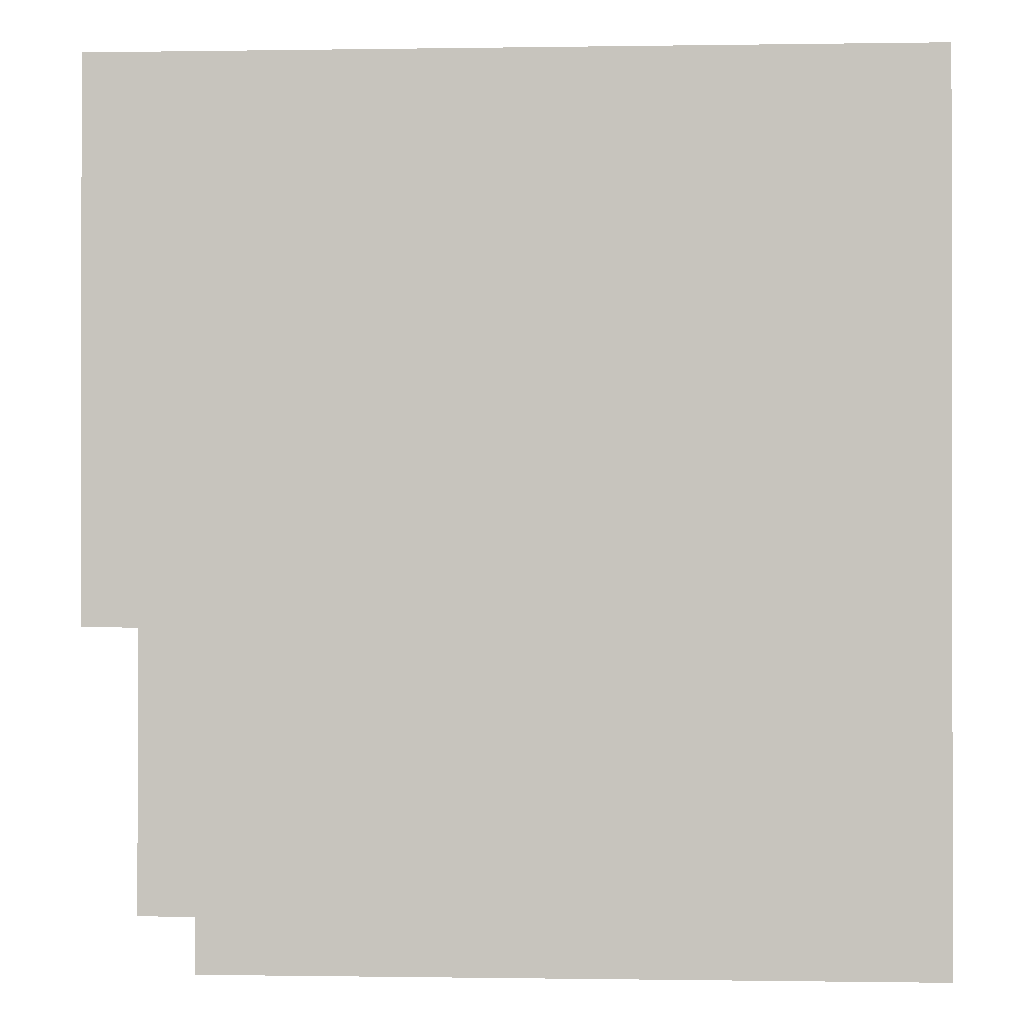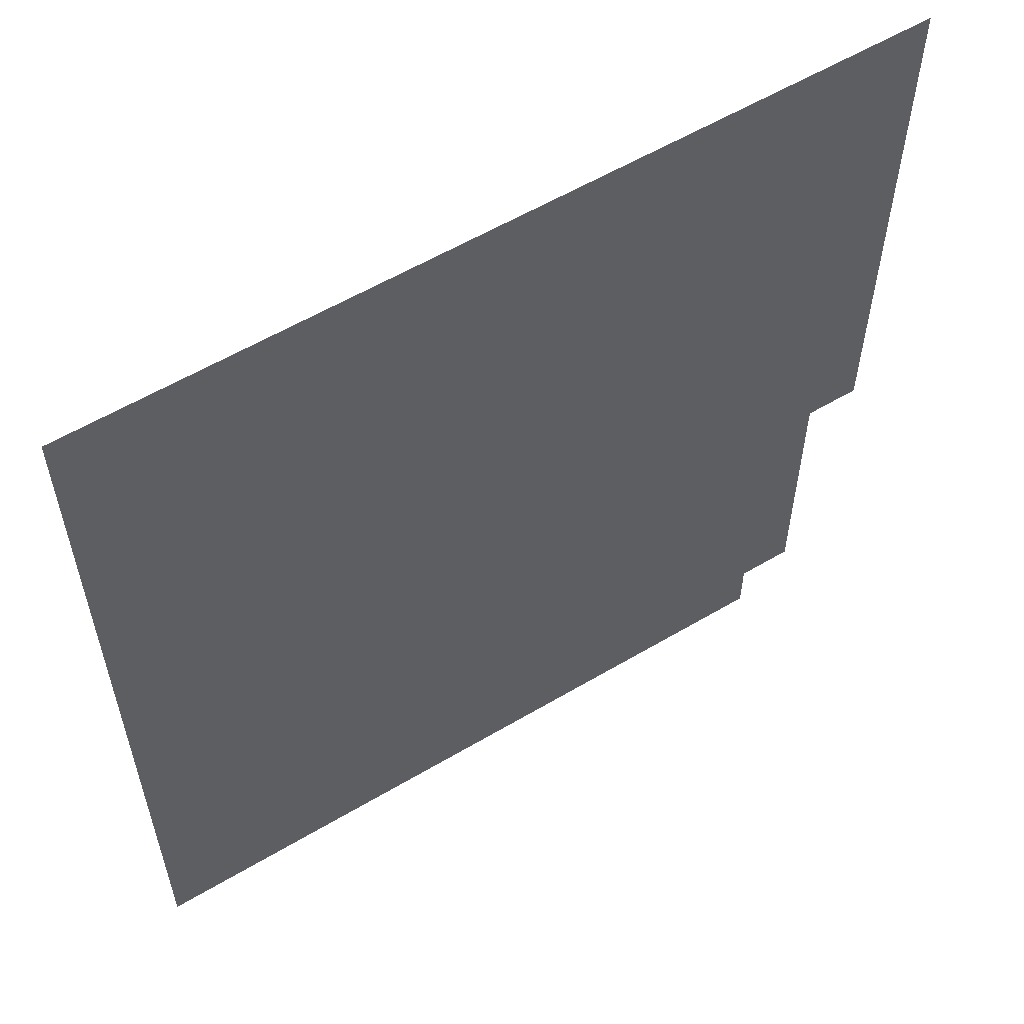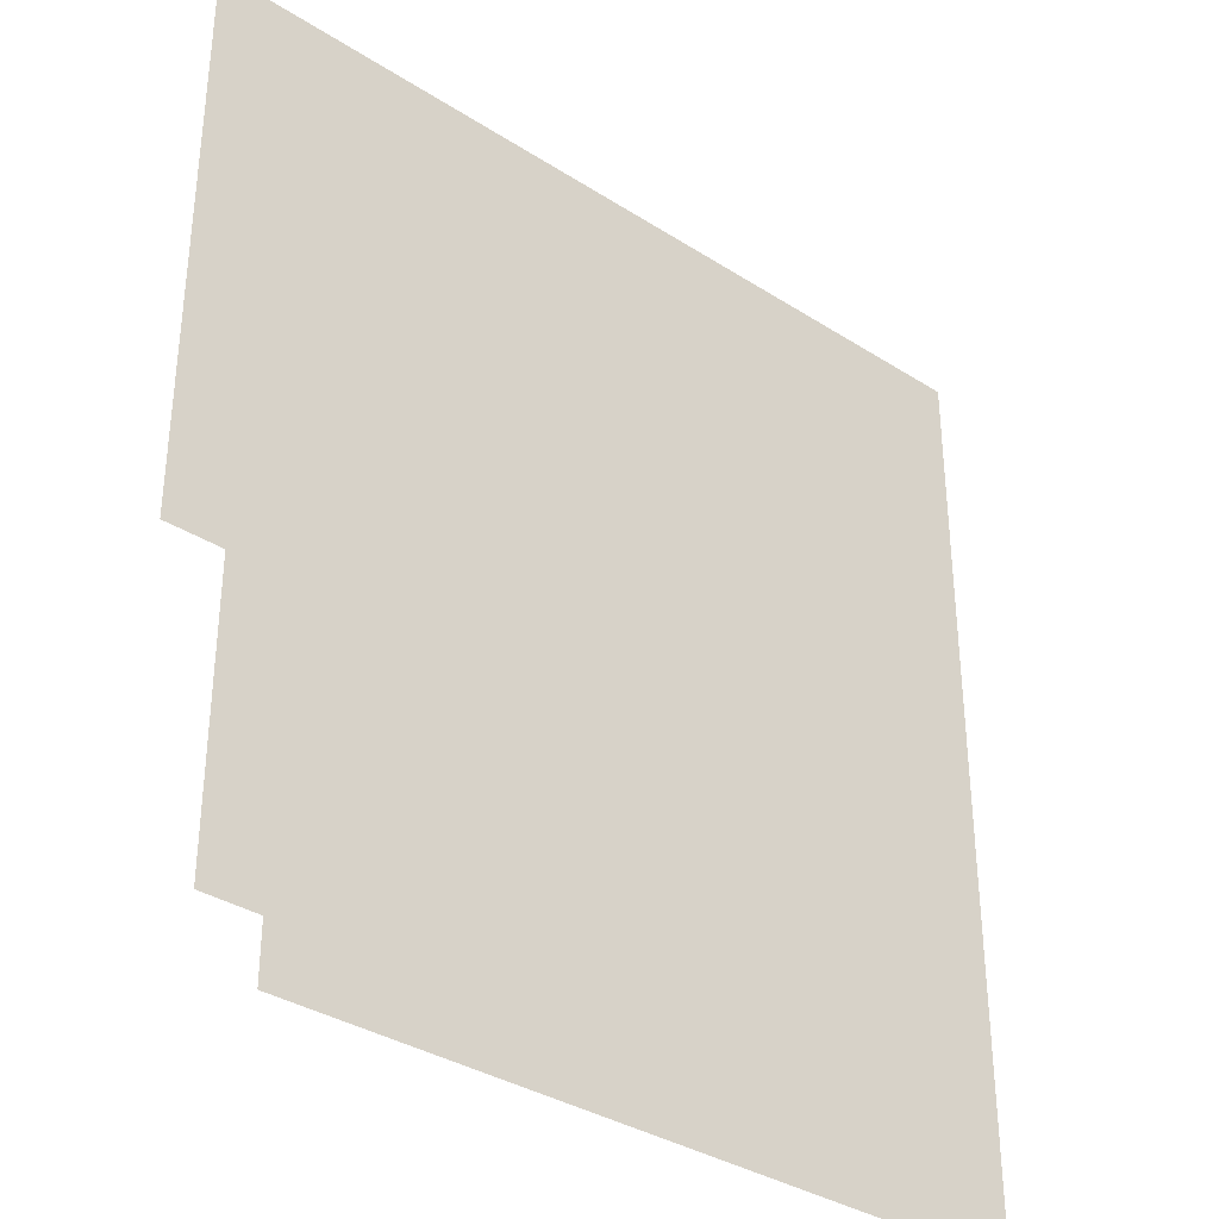
<metadata>
{"format":"obj","ext":"obj","renderer":"f3d","projection":"perspective","resolution":1024,"background":"white","views":[{"elev":-0.5,"azim":-176.6,"up":"+Y"},{"elev":58.2,"azim":-31.5,"up":"+Y"},{"elev":-34.9,"azim":139.5,"up":"+Y"}]}
</metadata>
<code>
v 0 -64 0
v -64 -64 0
v -64 0 0
v 0 0 0
v -64 -64 0
v -128 -64 0
v -128 0 0
v -64 0 0
v -128 -64 0
v -192 -64 0
v -192 0 0
v -128 0 0
v -192 -64 0
v -256 -64 0
v -256 0 0
v -192 0 0
v -256 -64 0
v -320 -64 0
v -320 0 0
v -256 0 0
v -320 -64 0
v -384 -64 0
v -384 0 0
v -320 0 0
v -384 -64 0
v -448 -64 0
v -448 0 0
v -384 0 0
v -448 -64 0
v -512 -64 0
v -512 0 0
v -448 0 0
v -512 -64 0
v -576 -64 0
v -576 0 0
v -512 0 0
v -576 -64 0
v -640 -64 0
v -640 0 0
v -576 0 0
v -640 -64 0
v -704 -64 0
v -704 0 0
v -640 0 0
v -704 -64 0
v -768 -64 0
v -768 0 0
v -704 0 0
v -768 -64 0
v -832 -64 0
v -832 0 0
v -768 0 0
v -832 -64 0
v -896 -64 0
v -896 0 0
v -832 0 0
v -896 -64 0
v -960 -64 0
v -960 0 0
v -896 0 0
v 0 -128 0
v -64 -128 0
v -64 -64 0
v 0 -64 0
v -64 -128 0
v -128 -128 0
v -128 -64 0
v -64 -64 0
v -128 -128 0
v -192 -128 0
v -192 -64 0
v -128 -64 0
v -192 -128 0
v -256 -128 0
v -256 -64 0
v -192 -64 0
v -256 -128 0
v -320 -128 0
v -320 -64 0
v -256 -64 0
v -320 -128 0
v -384 -128 0
v -384 -64 0
v -320 -64 0
v -384 -128 0
v -448 -128 0
v -448 -64 0
v -384 -64 0
v -448 -128 0
v -512 -128 0
v -512 -64 0
v -448 -64 0
v -512 -128 0
v -576 -128 0
v -576 -64 0
v -512 -64 0
v -576 -128 0
v -640 -128 0
v -640 -64 0
v -576 -64 0
v -640 -128 0
v -704 -128 0
v -704 -64 0
v -640 -64 0
v -704 -128 0
v -768 -128 0
v -768 -64 0
v -704 -64 0
v -768 -128 0
v -832 -128 0
v -832 -64 0
v -768 -64 0
v -832 -128 0
v -896 -128 0
v -896 -64 0
v -832 -64 0
v -896 -128 0
v -960 -128 0
v -960 -64 0
v -896 -64 0
v 0 -192 0
v -64 -192 0
v -64 -128 0
v 0 -128 0
v -64 -192 0
v -128 -192 0
v -128 -128 0
v -64 -128 0
v -128 -192 0
v -192 -192 0
v -192 -128 0
v -128 -128 0
v -192 -192 0
v -256 -192 0
v -256 -128 0
v -192 -128 0
v -256 -192 0
v -320 -192 0
v -320 -128 0
v -256 -128 0
v -320 -192 0
v -384 -192 0
v -384 -128 0
v -320 -128 0
v -384 -192 0
v -448 -192 0
v -448 -128 0
v -384 -128 0
v -448 -192 0
v -512 -192 0
v -512 -128 0
v -448 -128 0
v -512 -192 0
v -576 -192 0
v -576 -128 0
v -512 -128 0
v -576 -192 0
v -640 -192 0
v -640 -128 0
v -576 -128 0
v -640 -192 0
v -704 -192 0
v -704 -128 0
v -640 -128 0
v -704 -192 0
v -768 -192 0
v -768 -128 0
v -704 -128 0
v -768 -192 0
v -832 -192 0
v -832 -128 0
v -768 -128 0
v -832 -192 0
v -896 -192 0
v -896 -128 0
v -832 -128 0
v -896 -192 0
v -960 -192 0
v -960 -128 0
v -896 -128 0
v 0 -256 0
v -64 -256 0
v -64 -192 0
v 0 -192 0
v -64 -256 0
v -128 -256 0
v -128 -192 0
v -64 -192 0
v -128 -256 0
v -192 -256 0
v -192 -192 0
v -128 -192 0
v -192 -256 0
v -256 -256 0
v -256 -192 0
v -192 -192 0
v -256 -256 0
v -320 -256 0
v -320 -192 0
v -256 -192 0
v -320 -256 0
v -384 -256 0
v -384 -192 0
v -320 -192 0
v -384 -256 0
v -448 -256 0
v -448 -192 0
v -384 -192 0
v -448 -256 0
v -512 -256 0
v -512 -192 0
v -448 -192 0
v -512 -256 0
v -576 -256 0
v -576 -192 0
v -512 -192 0
v -576 -256 0
v -640 -256 0
v -640 -192 0
v -576 -192 0
v -640 -256 0
v -704 -256 0
v -704 -192 0
v -640 -192 0
v -704 -256 0
v -768 -256 0
v -768 -192 0
v -704 -192 0
v -768 -256 0
v -832 -256 0
v -832 -192 0
v -768 -192 0
v -832 -256 0
v -896 -256 0
v -896 -192 0
v -832 -192 0
v -896 -256 0
v -960 -256 0
v -960 -192 0
v -896 -192 0
v 0 -320 0
v -64 -320 0
v -64 -256 0
v 0 -256 0
v -64 -320 0
v -128 -320 0
v -128 -256 0
v -64 -256 0
v -128 -320 0
v -192 -320 0
v -192 -256 0
v -128 -256 0
v -192 -320 0
v -256 -320 0
v -256 -256 0
v -192 -256 0
v -256 -320 0
v -320 -320 0
v -320 -256 0
v -256 -256 0
v -320 -320 0
v -384 -320 0
v -384 -256 0
v -320 -256 0
v -384 -320 0
v -448 -320 0
v -448 -256 0
v -384 -256 0
v -448 -320 0
v -512 -320 0
v -512 -256 0
v -448 -256 0
v -512 -320 0
v -576 -320 0
v -576 -256 0
v -512 -256 0
v -576 -320 0
v -640 -320 0
v -640 -256 0
v -576 -256 0
v -640 -320 0
v -704 -320 0
v -704 -256 0
v -640 -256 0
v -704 -320 0
v -768 -320 0
v -768 -256 0
v -704 -256 0
v -768 -320 0
v -832 -320 0
v -832 -256 0
v -768 -256 0
v -832 -320 0
v -896 -320 0
v -896 -256 0
v -832 -256 0
v -896 -320 0
v -960 -320 0
v -960 -256 0
v -896 -256 0
v 0 -384 0
v -64 -384 0
v -64 -320 0
v 0 -320 0
v -64 -384 0
v -128 -384 0
v -128 -320 0
v -64 -320 0
v -128 -384 0
v -192 -384 0
v -192 -320 0
v -128 -320 0
v -192 -384 0
v -256 -384 0
v -256 -320 0
v -192 -320 0
v -256 -384 0
v -320 -384 0
v -320 -320 0
v -256 -320 0
v -320 -384 0
v -384 -384 0
v -384 -320 0
v -320 -320 0
v -384 -384 0
v -448 -384 0
v -448 -320 0
v -384 -320 0
v -448 -384 0
v -512 -384 0
v -512 -320 0
v -448 -320 0
v -512 -384 0
v -576 -384 0
v -576 -320 0
v -512 -320 0
v -576 -384 0
v -640 -384 0
v -640 -320 0
v -576 -320 0
v -640 -384 0
v -704 -384 0
v -704 -320 0
v -640 -320 0
v -704 -384 0
v -768 -384 0
v -768 -320 0
v -704 -320 0
v -768 -384 0
v -832 -384 0
v -832 -320 0
v -768 -320 0
v -832 -384 0
v -896 -384 0
v -896 -320 0
v -832 -320 0
v -896 -384 0
v -960 -384 0
v -960 -320 0
v -896 -320 0
v 0 -448 0
v -64 -448 0
v -64 -384 0
v 0 -384 0
v -64 -448 0
v -128 -448 0
v -128 -384 0
v -64 -384 0
v -128 -448 0
v -192 -448 0
v -192 -384 0
v -128 -384 0
v -192 -448 0
v -256 -448 0
v -256 -384 0
v -192 -384 0
v -256 -448 0
v -320 -448 0
v -320 -384 0
v -256 -384 0
v -320 -448 0
v -384 -448 0
v -384 -384 0
v -320 -384 0
v -384 -448 0
v -448 -448 0
v -448 -384 0
v -384 -384 0
v -448 -448 0
v -512 -448 0
v -512 -384 0
v -448 -384 0
v -512 -448 0
v -576 -448 0
v -576 -384 0
v -512 -384 0
v -576 -448 0
v -640 -448 0
v -640 -384 0
v -576 -384 0
v -640 -448 0
v -704 -448 0
v -704 -384 0
v -640 -384 0
v -704 -448 0
v -768 -448 0
v -768 -384 0
v -704 -384 0
v -768 -448 0
v -832 -448 0
v -832 -384 0
v -768 -384 0
v -832 -448 0
v -896 -448 0
v -896 -384 0
v -832 -384 0
v -896 -448 0
v -960 -448 0
v -960 -384 0
v -896 -384 0
v 0 -512 0
v -64 -512 0
v -64 -448 0
v 0 -448 0
v -64 -512 0
v -128 -512 0
v -128 -448 0
v -64 -448 0
v -128 -512 0
v -192 -512 0
v -192 -448 0
v -128 -448 0
v -192 -512 0
v -256 -512 0
v -256 -448 0
v -192 -448 0
v -256 -512 0
v -320 -512 0
v -320 -448 0
v -256 -448 0
v -320 -512 0
v -384 -512 0
v -384 -448 0
v -320 -448 0
v -384 -512 0
v -448 -512 0
v -448 -448 0
v -384 -448 0
v -448 -512 0
v -512 -512 0
v -512 -448 0
v -448 -448 0
v -512 -512 0
v -576 -512 0
v -576 -448 0
v -512 -448 0
v -576 -512 0
v -640 -512 0
v -640 -448 0
v -576 -448 0
v -640 -512 0
v -704 -512 0
v -704 -448 0
v -640 -448 0
v -704 -512 0
v -768 -512 0
v -768 -448 0
v -704 -448 0
v -768 -512 0
v -832 -512 0
v -832 -448 0
v -768 -448 0
v -832 -512 0
v -896 -512 0
v -896 -448 0
v -832 -448 0
v -896 -512 0
v -960 -512 0
v -960 -448 0
v -896 -448 0
v 0 -576 0
v -64 -576 0
v -64 -512 0
v 0 -512 0
v -64 -576 0
v -128 -576 0
v -128 -512 0
v -64 -512 0
v -128 -576 0
v -192 -576 0
v -192 -512 0
v -128 -512 0
v -192 -576 0
v -256 -576 0
v -256 -512 0
v -192 -512 0
v -256 -576 0
v -320 -576 0
v -320 -512 0
v -256 -512 0
v -320 -576 0
v -384 -576 0
v -384 -512 0
v -320 -512 0
v -384 -576 0
v -448 -576 0
v -448 -512 0
v -384 -512 0
v -448 -576 0
v -512 -576 0
v -512 -512 0
v -448 -512 0
v -512 -576 0
v -576 -576 0
v -576 -512 0
v -512 -512 0
v -576 -576 0
v -640 -576 0
v -640 -512 0
v -576 -512 0
v -640 -576 0
v -704 -576 0
v -704 -512 0
v -640 -512 0
v -704 -576 0
v -768 -576 0
v -768 -512 0
v -704 -512 0
v -768 -576 0
v -832 -576 0
v -832 -512 0
v -768 -512 0
v -832 -576 0
v -896 -576 0
v -896 -512 0
v -832 -512 0
v -896 -576 0
v -960 -576 0
v -960 -512 0
v -896 -512 0
v 0 -640 0
v -64 -640 0
v -64 -576 0
v 0 -576 0
v -64 -640 0
v -128 -640 0
v -128 -576 0
v -64 -576 0
v -128 -640 0
v -192 -640 0
v -192 -576 0
v -128 -576 0
v -192 -640 0
v -256 -640 0
v -256 -576 0
v -192 -576 0
v -256 -640 0
v -320 -640 0
v -320 -576 0
v -256 -576 0
v -320 -640 0
v -384 -640 0
v -384 -576 0
v -320 -576 0
v -384 -640 0
v -448 -640 0
v -448 -576 0
v -384 -576 0
v -448 -640 0
v -512 -640 0
v -512 -576 0
v -448 -576 0
v -512 -640 0
v -576 -640 0
v -576 -576 0
v -512 -576 0
v -576 -640 0
v -640 -640 0
v -640 -576 0
v -576 -576 0
v -640 -640 0
v -704 -640 0
v -704 -576 0
v -640 -576 0
v -704 -640 0
v -768 -640 0
v -768 -576 0
v -704 -576 0
v -768 -640 0
v -832 -640 0
v -832 -576 0
v -768 -576 0
v -832 -640 0
v -896 -640 0
v -896 -576 0
v -832 -576 0
v -896 -640 0
v -960 -640 0
v -960 -576 0
v -896 -576 0
v -64 -704 0
v -128 -704 0
v -128 -640 0
v -64 -640 0
v -128 -704 0
v -192 -704 0
v -192 -640 0
v -128 -640 0
v -192 -704 0
v -256 -704 0
v -256 -640 0
v -192 -640 0
v -256 -704 0
v -320 -704 0
v -320 -640 0
v -256 -640 0
v -320 -704 0
v -384 -704 0
v -384 -640 0
v -320 -640 0
v -384 -704 0
v -448 -704 0
v -448 -640 0
v -384 -640 0
v -448 -704 0
v -512 -704 0
v -512 -640 0
v -448 -640 0
v -512 -704 0
v -576 -704 0
v -576 -640 0
v -512 -640 0
v -576 -704 0
v -640 -704 0
v -640 -640 0
v -576 -640 0
v -640 -704 0
v -704 -704 0
v -704 -640 0
v -640 -640 0
v -704 -704 0
v -768 -704 0
v -768 -640 0
v -704 -640 0
v -768 -704 0
v -832 -704 0
v -832 -640 0
v -768 -640 0
v -832 -704 0
v -896 -704 0
v -896 -640 0
v -832 -640 0
v -896 -704 0
v -960 -704 0
v -960 -640 0
v -896 -640 0
v -64 -768 0
v -128 -768 0
v -128 -704 0
v -64 -704 0
v -128 -768 0
v -192 -768 0
v -192 -704 0
v -128 -704 0
v -192 -768 0
v -256 -768 0
v -256 -704 0
v -192 -704 0
v -256 -768 0
v -320 -768 0
v -320 -704 0
v -256 -704 0
v -320 -768 0
v -384 -768 0
v -384 -704 0
v -320 -704 0
v -384 -768 0
v -448 -768 0
v -448 -704 0
v -384 -704 0
v -448 -768 0
v -512 -768 0
v -512 -704 0
v -448 -704 0
v -512 -768 0
v -576 -768 0
v -576 -704 0
v -512 -704 0
v -576 -768 0
v -640 -768 0
v -640 -704 0
v -576 -704 0
v -640 -768 0
v -704 -768 0
v -704 -704 0
v -640 -704 0
v -704 -768 0
v -768 -768 0
v -768 -704 0
v -704 -704 0
v -768 -768 0
v -832 -768 0
v -832 -704 0
v -768 -704 0
v -832 -768 0
v -896 -768 0
v -896 -704 0
v -832 -704 0
v -896 -768 0
v -960 -768 0
v -960 -704 0
v -896 -704 0
v -64 -832 0
v -128 -832 0
v -128 -768 0
v -64 -768 0
v -128 -832 0
v -192 -832 0
v -192 -768 0
v -128 -768 0
v -192 -832 0
v -256 -832 0
v -256 -768 0
v -192 -768 0
v -256 -832 0
v -320 -832 0
v -320 -768 0
v -256 -768 0
v -320 -832 0
v -384 -832 0
v -384 -768 0
v -320 -768 0
v -384 -832 0
v -448 -832 0
v -448 -768 0
v -384 -768 0
v -448 -832 0
v -512 -832 0
v -512 -768 0
v -448 -768 0
v -512 -832 0
v -576 -832 0
v -576 -768 0
v -512 -768 0
v -576 -832 0
v -640 -832 0
v -640 -768 0
v -576 -768 0
v -640 -832 0
v -704 -832 0
v -704 -768 0
v -640 -768 0
v -704 -832 0
v -768 -832 0
v -768 -768 0
v -704 -768 0
v -768 -832 0
v -832 -832 0
v -832 -768 0
v -768 -768 0
v -832 -832 0
v -896 -832 0
v -896 -768 0
v -832 -768 0
v -896 -832 0
v -960 -832 0
v -960 -768 0
v -896 -768 0
v -64 -896 0
v -128 -896 0
v -128 -832 0
v -64 -832 0
v -128 -896 0
v -192 -896 0
v -192 -832 0
v -128 -832 0
v -192 -896 0
v -256 -896 0
v -256 -832 0
v -192 -832 0
v -256 -896 0
v -320 -896 0
v -320 -832 0
v -256 -832 0
v -320 -896 0
v -384 -896 0
v -384 -832 0
v -320 -832 0
v -384 -896 0
v -448 -896 0
v -448 -832 0
v -384 -832 0
v -448 -896 0
v -512 -896 0
v -512 -832 0
v -448 -832 0
v -512 -896 0
v -576 -896 0
v -576 -832 0
v -512 -832 0
v -576 -896 0
v -640 -896 0
v -640 -832 0
v -576 -832 0
v -640 -896 0
v -704 -896 0
v -704 -832 0
v -640 -832 0
v -704 -896 0
v -768 -896 0
v -768 -832 0
v -704 -832 0
v -768 -896 0
v -832 -896 0
v -832 -832 0
v -768 -832 0
v -832 -896 0
v -896 -896 0
v -896 -832 0
v -832 -832 0
v -896 -896 0
v -960 -896 0
v -960 -832 0
v -896 -832 0
v -64 -960 0
v -128 -960 0
v -128 -896 0
v -64 -896 0
v -128 -960 0
v -192 -960 0
v -192 -896 0
v -128 -896 0
v -192 -960 0
v -256 -960 0
v -256 -896 0
v -192 -896 0
v -256 -960 0
v -320 -960 0
v -320 -896 0
v -256 -896 0
v -320 -960 0
v -384 -960 0
v -384 -896 0
v -320 -896 0
v -384 -960 0
v -448 -960 0
v -448 -896 0
v -384 -896 0
v -448 -960 0
v -512 -960 0
v -512 -896 0
v -448 -896 0
v -512 -960 0
v -576 -960 0
v -576 -896 0
v -512 -896 0
v -576 -960 0
v -640 -960 0
v -640 -896 0
v -576 -896 0
v -640 -960 0
v -704 -960 0
v -704 -896 0
v -640 -896 0
v -704 -960 0
v -768 -960 0
v -768 -896 0
v -704 -896 0
v -768 -960 0
v -832 -960 0
v -832 -896 0
v -768 -896 0
v -832 -960 0
v -896 -960 0
v -896 -896 0
v -832 -896 0
v -896 -960 0
v -960 -960 0
v -960 -896 0
v -896 -896 0
v -128 -1024 0
v -192 -1024 0
v -192 -960 0
v -128 -960 0
v -192 -1024 0
v -256 -1024 0
v -256 -960 0
v -192 -960 0
v -256 -1024 0
v -320 -1024 0
v -320 -960 0
v -256 -960 0
v -320 -1024 0
v -384 -1024 0
v -384 -960 0
v -320 -960 0
v -384 -1024 0
v -448 -1024 0
v -448 -960 0
v -384 -960 0
v -448 -1024 0
v -512 -1024 0
v -512 -960 0
v -448 -960 0
v -512 -1024 0
v -576 -1024 0
v -576 -960 0
v -512 -960 0
v -576 -1024 0
v -640 -1024 0
v -640 -960 0
v -576 -960 0
v -640 -1024 0
v -704 -1024 0
v -704 -960 0
v -640 -960 0
v -704 -1024 0
v -768 -1024 0
v -768 -960 0
v -704 -960 0
v -768 -1024 0
v -832 -1024 0
v -832 -960 0
v -768 -960 0
v -832 -1024 0
v -896 -1024 0
v -896 -960 0
v -832 -960 0
v -896 -1024 0
v -960 -1024 0
v -960 -960 0
v -896 -960 0
g map_mesh_0401
f 1 2 3 4
f 5 6 7 8
f 9 10 11 12
f 13 14 15 16
f 17 18 19 20
f 21 22 23 24
f 25 26 27 28
f 29 30 31 32
f 33 34 35 36
f 37 38 39 40
f 41 42 43 44
f 45 46 47 48
f 49 50 51 52
f 53 54 55 56
f 57 58 59 60
f 61 62 63 64
f 65 66 67 68
f 69 70 71 72
f 73 74 75 76
f 77 78 79 80
f 81 82 83 84
f 85 86 87 88
f 89 90 91 92
f 93 94 95 96
f 97 98 99 100
f 101 102 103 104
f 105 106 107 108
f 109 110 111 112
f 113 114 115 116
f 117 118 119 120
f 121 122 123 124
f 125 126 127 128
f 129 130 131 132
f 133 134 135 136
f 137 138 139 140
f 141 142 143 144
f 145 146 147 148
f 149 150 151 152
f 153 154 155 156
f 157 158 159 160
f 161 162 163 164
f 165 166 167 168
f 169 170 171 172
f 173 174 175 176
f 177 178 179 180
f 181 182 183 184
f 185 186 187 188
f 189 190 191 192
f 193 194 195 196
f 197 198 199 200
f 201 202 203 204
f 205 206 207 208
f 209 210 211 212
f 213 214 215 216
f 217 218 219 220
f 221 222 223 224
f 225 226 227 228
f 229 230 231 232
f 233 234 235 236
f 237 238 239 240
f 241 242 243 244
f 245 246 247 248
f 249 250 251 252
f 253 254 255 256
f 257 258 259 260
f 261 262 263 264
f 265 266 267 268
f 269 270 271 272
f 273 274 275 276
f 277 278 279 280
f 281 282 283 284
f 285 286 287 288
f 289 290 291 292
f 293 294 295 296
f 297 298 299 300
f 301 302 303 304
f 305 306 307 308
f 309 310 311 312
f 313 314 315 316
f 317 318 319 320
f 321 322 323 324
f 325 326 327 328
f 329 330 331 332
f 333 334 335 336
f 337 338 339 340
f 341 342 343 344
f 345 346 347 348
f 349 350 351 352
f 353 354 355 356
f 357 358 359 360
f 361 362 363 364
f 365 366 367 368
f 369 370 371 372
f 373 374 375 376
f 377 378 379 380
f 381 382 383 384
f 385 386 387 388
f 389 390 391 392
f 393 394 395 396
f 397 398 399 400
f 401 402 403 404
f 405 406 407 408
f 409 410 411 412
f 413 414 415 416
f 417 418 419 420
f 421 422 423 424
f 425 426 427 428
f 429 430 431 432
f 433 434 435 436
f 437 438 439 440
f 441 442 443 444
f 445 446 447 448
f 449 450 451 452
f 453 454 455 456
f 457 458 459 460
f 461 462 463 464
f 465 466 467 468
f 469 470 471 472
f 473 474 475 476
f 477 478 479 480
f 481 482 483 484
f 485 486 487 488
f 489 490 491 492
f 493 494 495 496
f 497 498 499 500
f 501 502 503 504
f 505 506 507 508
f 509 510 511 512
f 513 514 515 516
f 517 518 519 520
f 521 522 523 524
f 525 526 527 528
f 529 530 531 532
f 533 534 535 536
f 537 538 539 540
f 541 542 543 544
f 545 546 547 548
f 549 550 551 552
f 553 554 555 556
f 557 558 559 560
f 561 562 563 564
f 565 566 567 568
f 569 570 571 572
f 573 574 575 576
f 577 578 579 580
f 581 582 583 584
f 585 586 587 588
f 589 590 591 592
f 593 594 595 596
f 597 598 599 600
f 601 602 603 604
f 605 606 607 608
f 609 610 611 612
f 613 614 615 616
f 617 618 619 620
f 621 622 623 624
f 625 626 627 628
f 629 630 631 632
f 633 634 635 636
f 637 638 639 640
f 641 642 643 644
f 645 646 647 648
f 649 650 651 652
f 653 654 655 656
f 657 658 659 660
f 661 662 663 664
f 665 666 667 668
f 669 670 671 672
f 673 674 675 676
f 677 678 679 680
f 681 682 683 684
f 685 686 687 688
f 689 690 691 692
f 693 694 695 696
f 697 698 699 700
f 701 702 703 704
f 705 706 707 708
f 709 710 711 712
f 713 714 715 716
f 717 718 719 720
f 721 722 723 724
f 725 726 727 728
f 729 730 731 732
f 733 734 735 736
f 737 738 739 740
f 741 742 743 744
f 745 746 747 748
f 749 750 751 752
f 753 754 755 756
f 757 758 759 760
f 761 762 763 764
f 765 766 767 768
f 769 770 771 772
f 773 774 775 776
f 777 778 779 780
f 781 782 783 784
f 785 786 787 788
f 789 790 791 792
f 793 794 795 796
f 797 798 799 800
f 801 802 803 804
f 805 806 807 808
f 809 810 811 812
f 813 814 815 816
f 817 818 819 820
f 821 822 823 824
f 825 826 827 828
f 829 830 831 832
f 833 834 835 836
f 837 838 839 840
f 841 842 843 844
f 845 846 847 848
f 849 850 851 852
f 853 854 855 856
f 857 858 859 860
f 861 862 863 864
f 865 866 867 868
f 869 870 871 872
f 873 874 875 876
f 877 878 879 880
f 881 882 883 884
f 885 886 887 888
f 889 890 891 892
f 893 894 895 896
f 897 898 899 900
f 901 902 903 904
f 905 906 907 908
f 909 910 911 912
f 913 914 915 916
f 917 918 919 920
f 921 922 923 924
f 925 926 927 928
f 929 930 931 932

</code>
